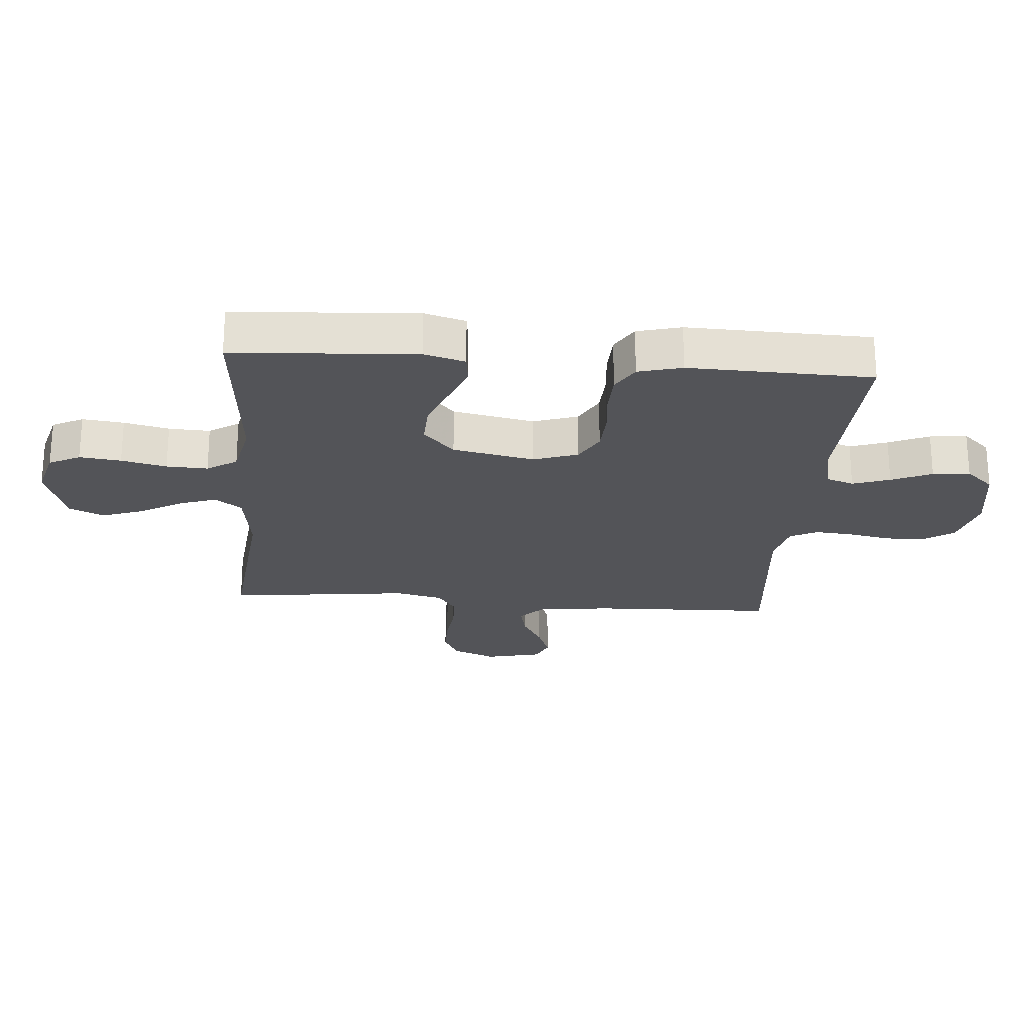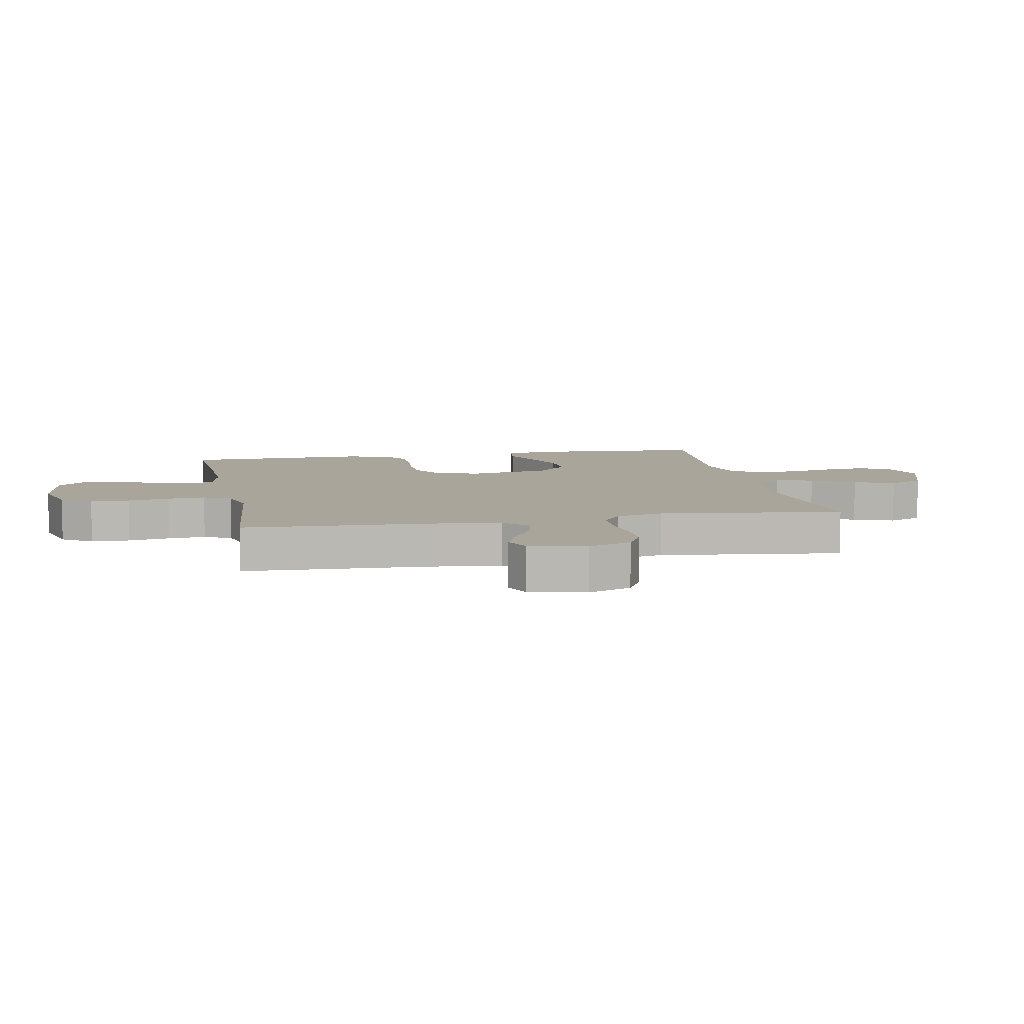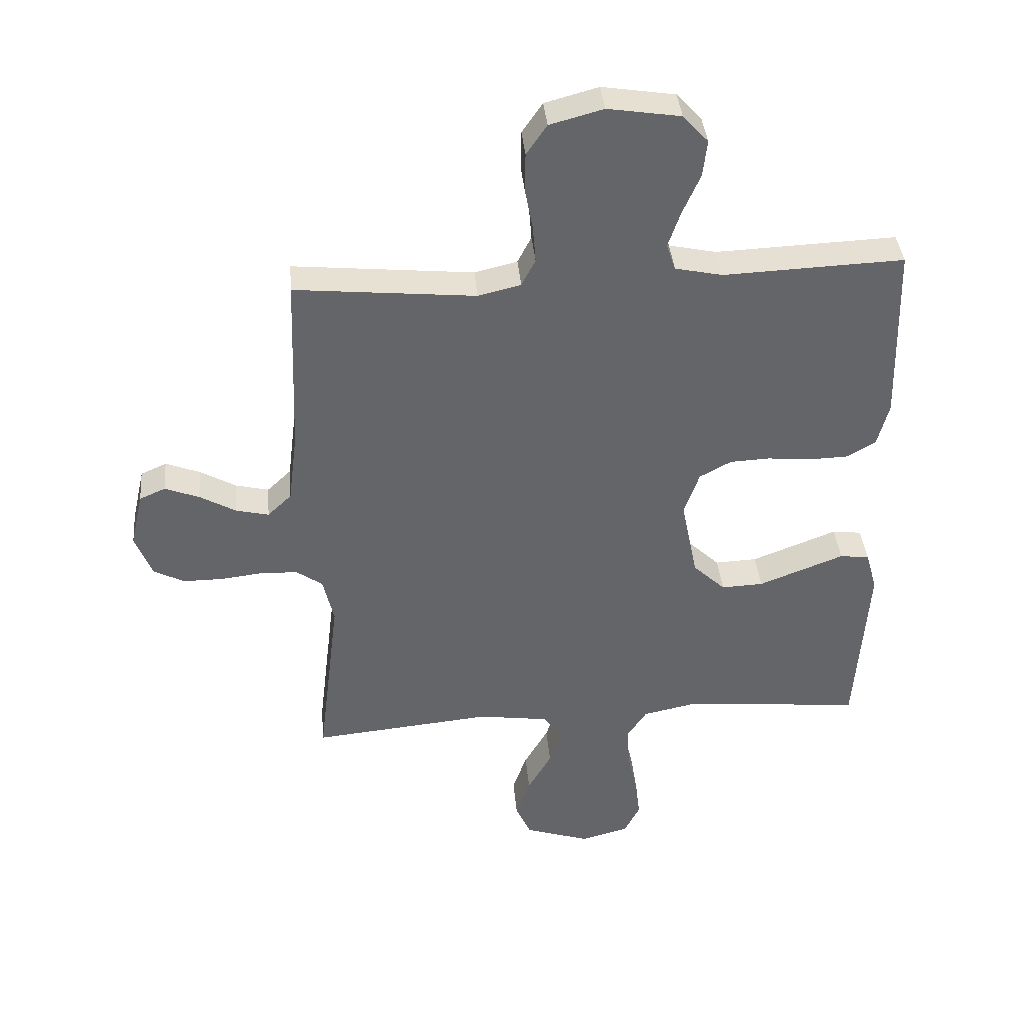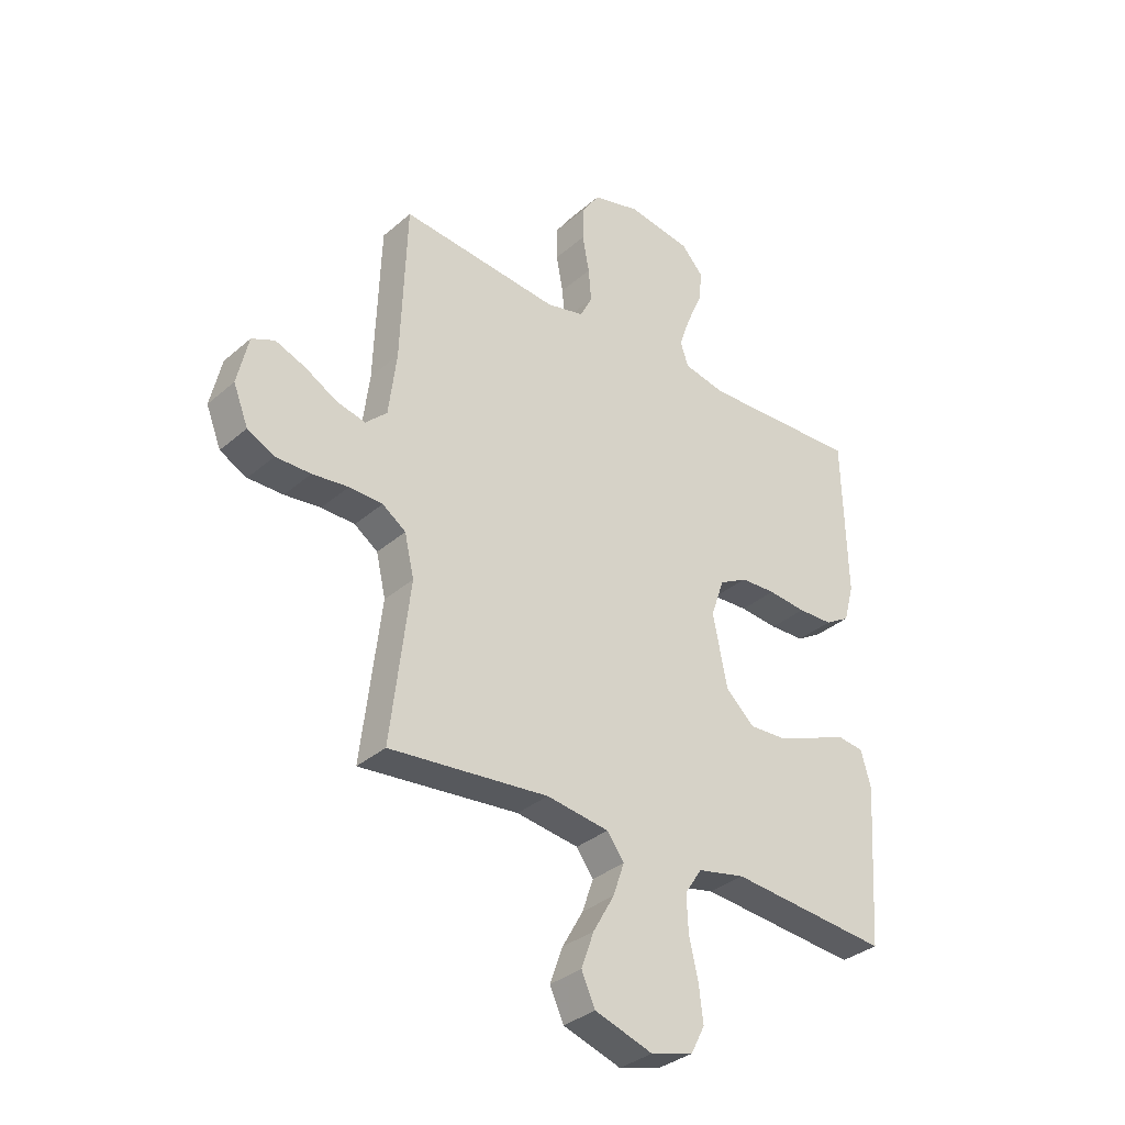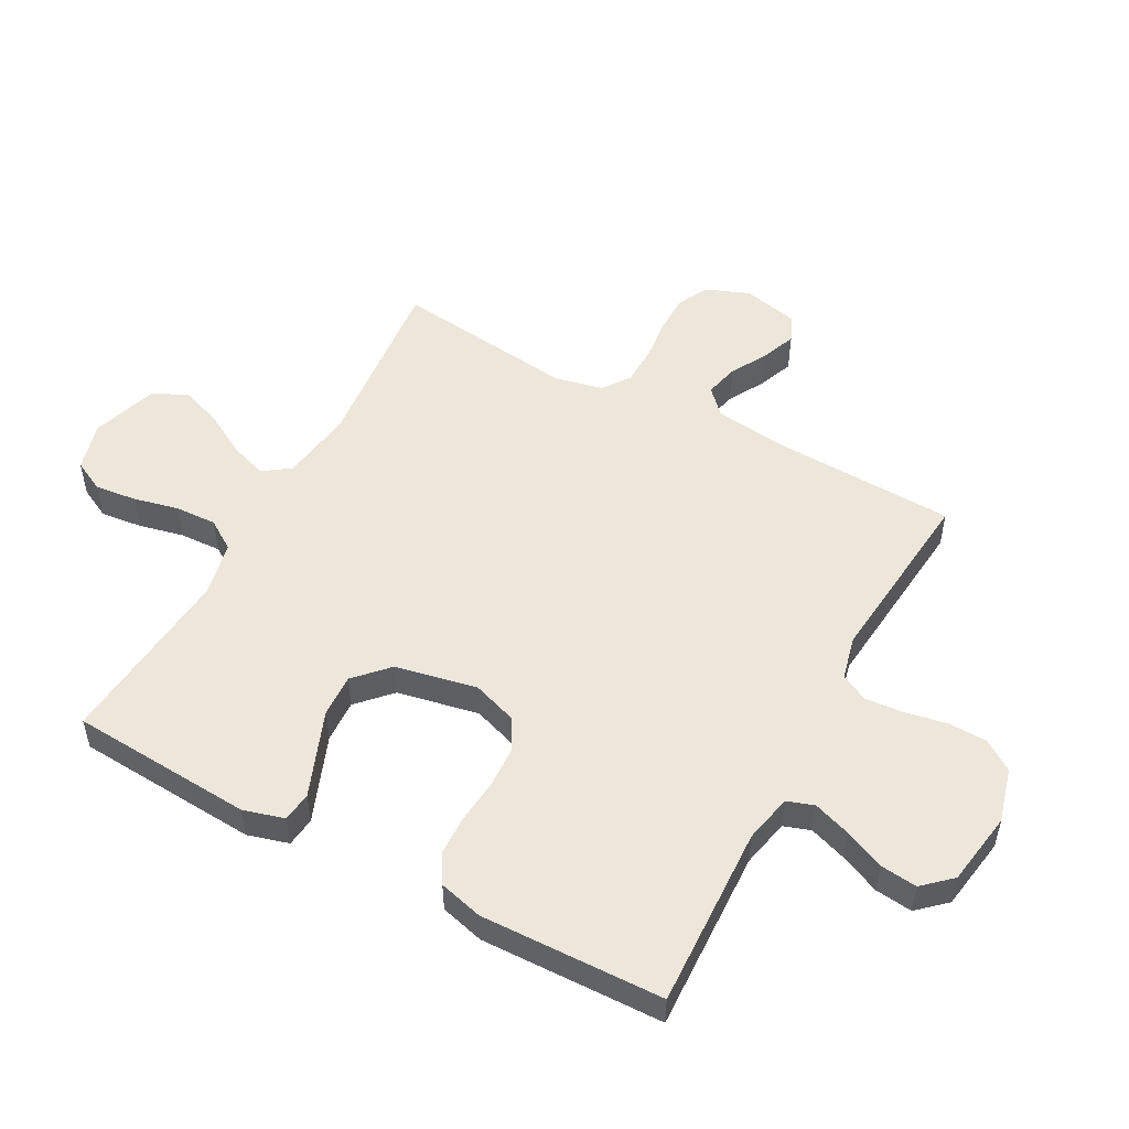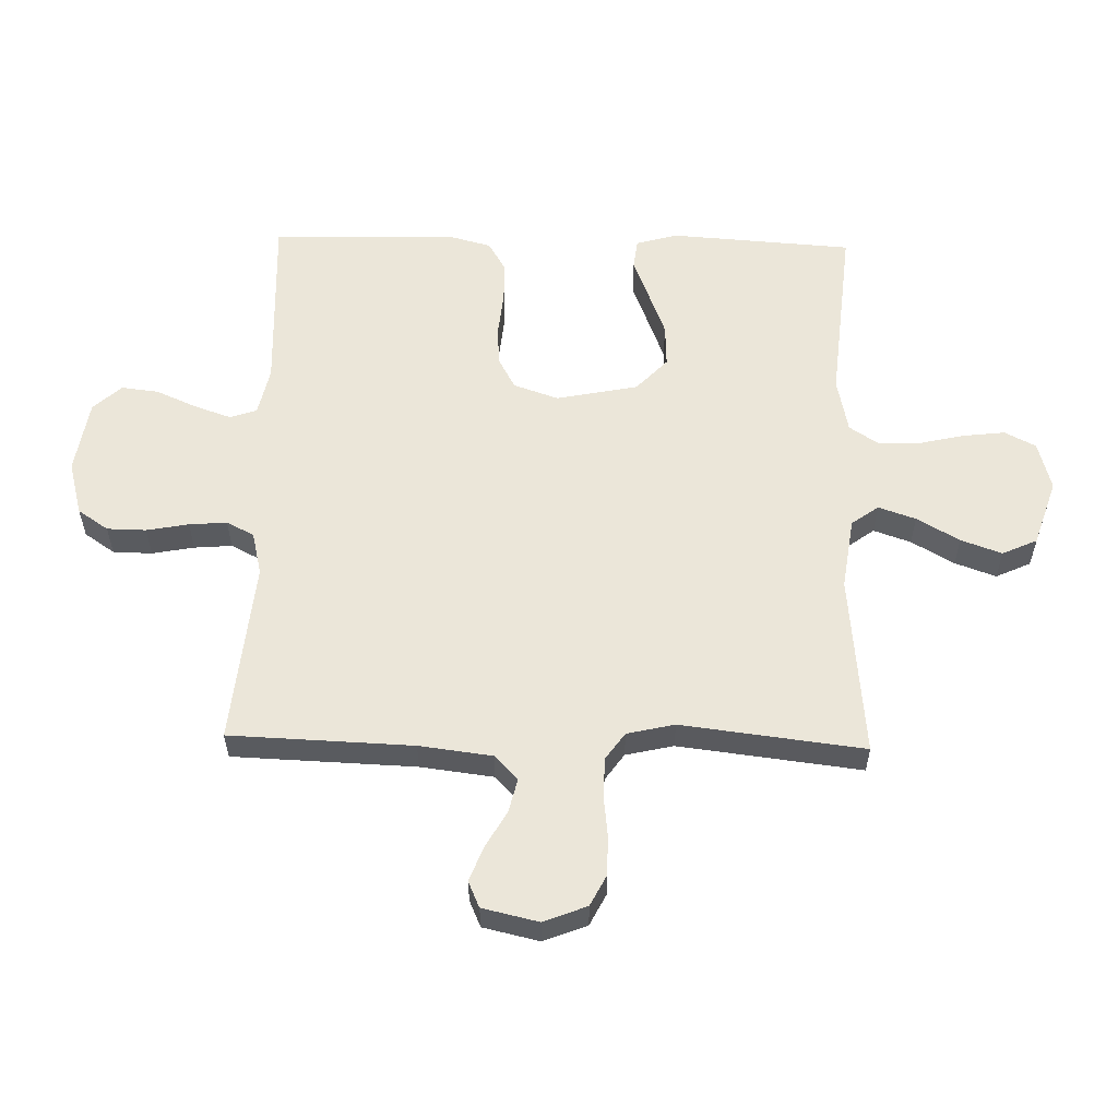
<metadata>
{"format":"obj","ext":"obj","renderer":"f3d","projection":"perspective","resolution":1024,"background":"white","views":[{"elev":-23.6,"azim":-94.7,"up":"+Y"},{"elev":7.6,"azim":79.0,"up":"+Y"},{"elev":38.8,"azim":174.9,"up":"+Z"},{"elev":-33.8,"azim":139.3,"up":"+Z"},{"elev":51.9,"azim":-61.6,"up":"+Y"},{"elev":57.4,"azim":91.4,"up":"+Y"}]}
</metadata>
<code>
v -0.5 0.07 -0.5
v -0.52 0.07 -0.2
v -0.501 0.07 -0.133
v -0.452 0.07 -0.127
v -0.385 0.07 -0.153
v -0.31 0.07 -0.182
v -0.24 0.07 -0.185
v -0.186 0.07 -0.134
v -0.159 0.07 0
v -0.184 0.07 0.073
v -0.237 0.07 0.102
v -0.304 0.07 0.105
v -0.376 0.07 0.098
v -0.442 0.07 0.1
v -0.489 0.07 0.128
v -0.508 0.07 0.2
v -0.5 0.07 0.5
v -0.2 0.07 0.488
v -0.121 0.07 0.505
v -0.106 0.07 0.549
v -0.127 0.07 0.61
v -0.156 0.07 0.676
v -0.163 0.07 0.737
v -0.121 0.07 0.783
v 0 0.07 0.802
v 0.089 0.07 0.778
v 0.123 0.07 0.728
v 0.124 0.07 0.664
v 0.111 0.07 0.595
v 0.106 0.07 0.533
v 0.129 0.07 0.488
v 0.2 0.07 0.471
v 0.5 0.07 0.5
v 0.511 0.07 0.2
v 0.526 0.07 0.08
v 0.566 0.07 0.042
v 0.621 0.07 0.055
v 0.681 0.07 0.089
v 0.738 0.07 0.111
v 0.781 0.07 0.092
v 0.802 0.07 0
v 0.774 0.07 -0.071
v 0.723 0.07 -0.097
v 0.657 0.07 -0.097
v 0.589 0.07 -0.089
v 0.526 0.07 -0.091
v 0.482 0.07 -0.122
v 0.464 0.07 -0.2
v 0.5 0.07 -0.5
v 0.2 0.07 -0.471
v 0.082 0.07 -0.488
v 0.05 0.07 -0.532
v 0.071 0.07 -0.593
v 0.111 0.07 -0.663
v 0.135 0.07 -0.73
v 0.109 0.07 -0.787
v 0 0.07 -0.823
v -0.08 0.07 -0.801
v -0.106 0.07 -0.75
v -0.098 0.07 -0.682
v -0.081 0.07 -0.608
v -0.078 0.07 -0.54
v -0.11 0.07 -0.491
v -0.2 0.07 -0.472
v -0.5 0 -0.5
v -0.52 0 -0.2
v -0.501 0 -0.133
v -0.452 0 -0.127
v -0.385 0 -0.153
v -0.31 0 -0.182
v -0.24 0 -0.185
v -0.186 0 -0.134
v -0.159 0 0
v -0.184 0 0.073
v -0.237 0 0.102
v -0.304 0 0.105
v -0.376 0 0.098
v -0.442 0 0.1
v -0.489 0 0.128
v -0.508 0 0.2
v -0.5 0 0.5
v -0.2 0 0.488
v -0.121 0 0.505
v -0.106 0 0.549
v -0.127 0 0.61
v -0.156 0 0.676
v -0.163 0 0.737
v -0.121 0 0.783
v 0 0 0.802
v 0.089 0 0.778
v 0.123 0 0.728
v 0.124 0 0.664
v 0.111 0 0.595
v 0.106 0 0.533
v 0.129 0 0.488
v 0.2 0 0.471
v 0.5 0 0.5
v 0.511 0 0.2
v 0.526 0 0.08
v 0.566 0 0.042
v 0.621 0 0.055
v 0.681 0 0.089
v 0.738 0 0.111
v 0.781 0 0.092
v 0.802 0 0
v 0.774 0 -0.071
v 0.723 0 -0.097
v 0.657 0 -0.097
v 0.589 0 -0.089
v 0.526 0 -0.091
v 0.482 0 -0.122
v 0.464 0 -0.2
v 0.5 0 -0.5
v 0.2 0 -0.471
v 0.082 0 -0.488
v 0.05 0 -0.532
v 0.071 0 -0.593
v 0.111 0 -0.663
v 0.135 0 -0.73
v 0.109 0 -0.787
v 0 0 -0.823
v -0.08 0 -0.801
v -0.106 0 -0.75
v -0.098 0 -0.682
v -0.081 0 -0.608
v -0.078 0 -0.54
v -0.11 0 -0.491
v -0.2 0 -0.472
f 59 60 61
f 58 59 61
f 57 58 61
f 56 57 61
f 55 56 61
f 54 55 61
f 53 54 61
f 52 53 61 62
f 51 52 62 63
f 48 49 50
f 51 63 64
f 50 51 64
f 48 50 64
f 47 48 64
f 43 44 45
f 42 43 45
f 41 42 45
f 40 41 45
f 39 40 45
f 38 39 45
f 37 38 45
f 36 37 45 46
f 47 64 1
f 46 47 1
f 36 46 1
f 35 36 1
f 27 28 29
f 26 27 29
f 25 26 29
f 24 25 29
f 23 24 29
f 22 23 29
f 21 22 29
f 20 21 29 30
f 19 20 30 31
f 16 17 18
f 15 16 18
f 14 15 18
f 13 14 18
f 12 13 18
f 19 31 32
f 18 19 32
f 12 18 32
f 11 12 32
f 3 4 5
f 2 3 5
f 1 2 5
f 1 5 6
f 34 35 1
f 32 33 34
f 11 32 34
f 10 11 34
f 9 10 34
f 8 9 34
f 7 8 34 1
f 1 6 7
f 125 124 123
f 125 123 122
f 125 122 121
f 125 121 120
f 125 120 119
f 125 119 118
f 125 118 117
f 126 125 117 116
f 127 126 116 115
f 114 113 112
f 128 127 115
f 128 115 114
f 128 114 112
f 128 112 111
f 109 108 107
f 109 107 106
f 109 106 105
f 109 105 104
f 109 104 103
f 109 103 102
f 109 102 101
f 110 109 101 100
f 65 128 111
f 65 111 110
f 65 110 100
f 65 100 99
f 93 92 91
f 93 91 90
f 93 90 89
f 93 89 88
f 93 88 87
f 93 87 86
f 93 86 85
f 94 93 85 84
f 95 94 84 83
f 82 81 80
f 82 80 79
f 82 79 78
f 82 78 77
f 82 77 76
f 96 95 83
f 96 83 82
f 96 82 76
f 96 76 75
f 69 68 67
f 69 67 66
f 69 66 65
f 70 69 65
f 65 99 98
f 98 97 96
f 98 96 75
f 98 75 74
f 98 74 73
f 98 73 72
f 65 98 72 71
f 71 70 65
f 1 65 66 2
f 2 66 67 3
f 3 67 68 4
f 4 68 69 5
f 5 69 70 6
f 6 70 71 7
f 7 71 72 8
f 8 72 73 9
f 9 73 74 10
f 10 74 75 11
f 11 75 76 12
f 12 76 77 13
f 13 77 78 14
f 14 78 79 15
f 15 79 80 16
f 16 80 81 17
f 17 81 82 18
f 18 82 83 19
f 19 83 84 20
f 20 84 85 21
f 21 85 86 22
f 22 86 87 23
f 23 87 88 24
f 24 88 89 25
f 25 89 90 26
f 26 90 91 27
f 27 91 92 28
f 28 92 93 29
f 29 93 94 30
f 30 94 95 31
f 31 95 96 32
f 32 96 97 33
f 33 97 98 34
f 34 98 99 35
f 35 99 100 36
f 36 100 101 37
f 37 101 102 38
f 38 102 103 39
f 39 103 104 40
f 40 104 105 41
f 41 105 106 42
f 42 106 107 43
f 43 107 108 44
f 44 108 109 45
f 45 109 110 46
f 46 110 111 47
f 47 111 112 48
f 48 112 113 49
f 49 113 114 50
f 50 114 115 51
f 51 115 116 52
f 52 116 117 53
f 53 117 118 54
f 54 118 119 55
f 55 119 120 56
f 56 120 121 57
f 57 121 122 58
f 58 122 123 59
f 59 123 124 60
f 60 124 125 61
f 61 125 126 62
f 62 126 127 63
f 63 127 128 64
f 64 128 65 1

</code>
